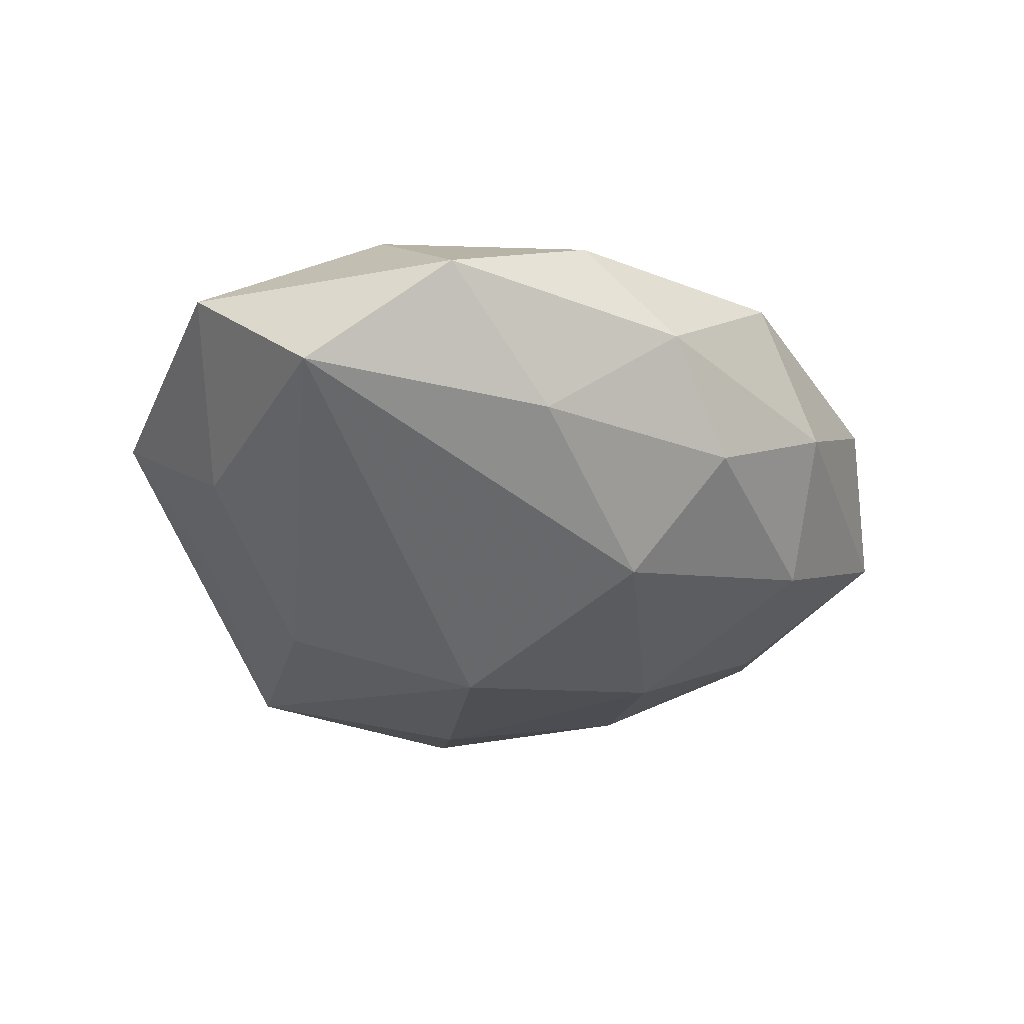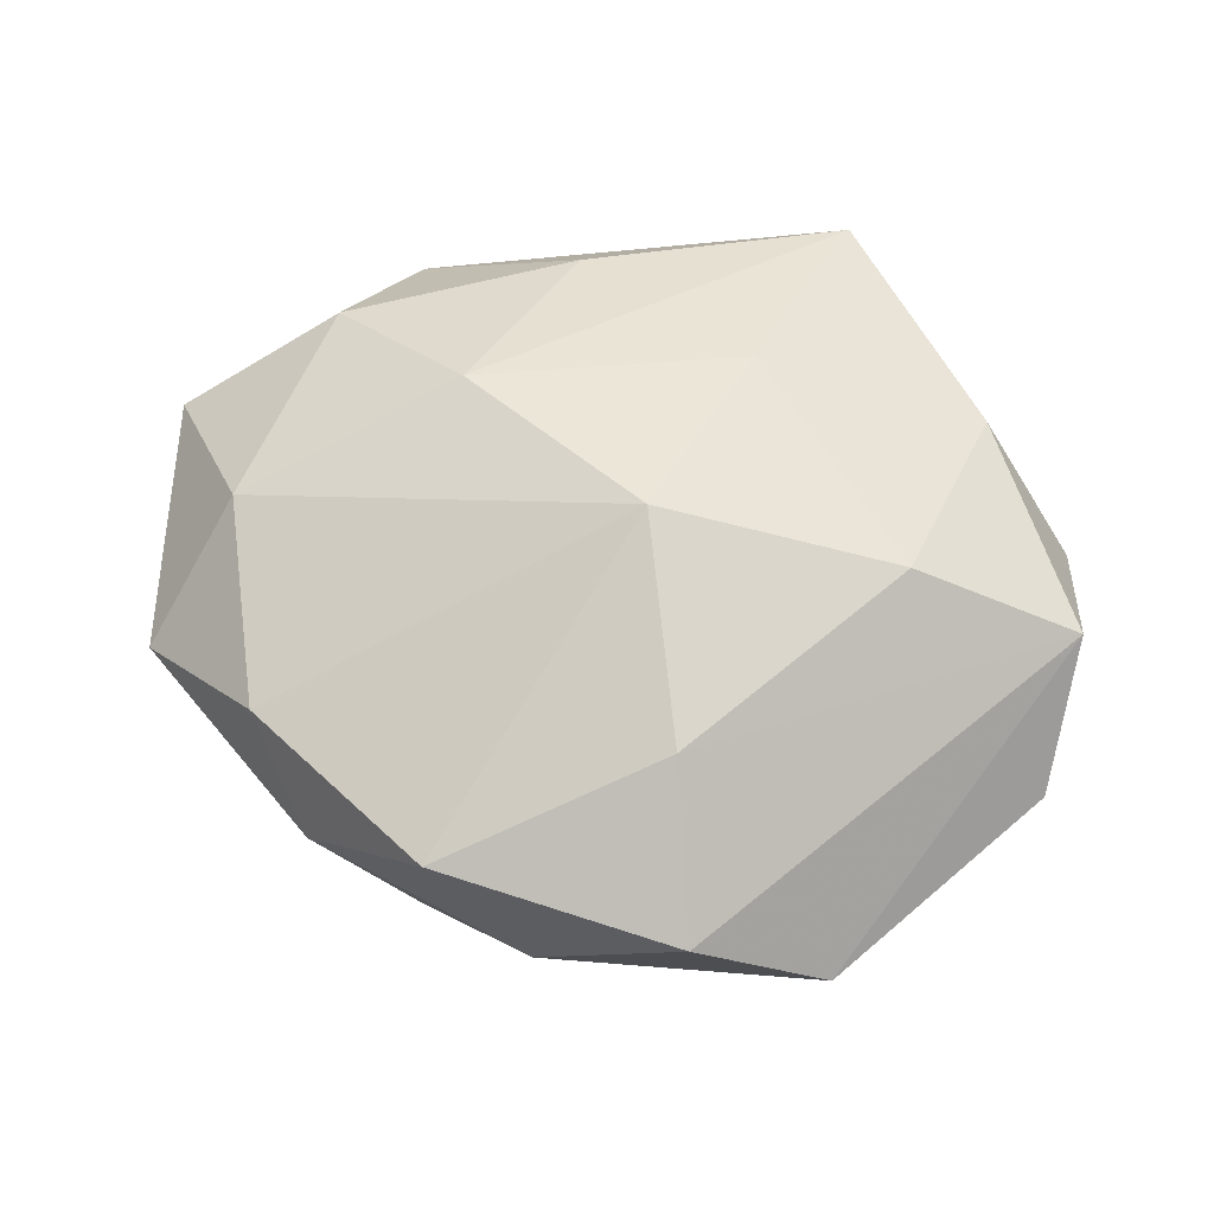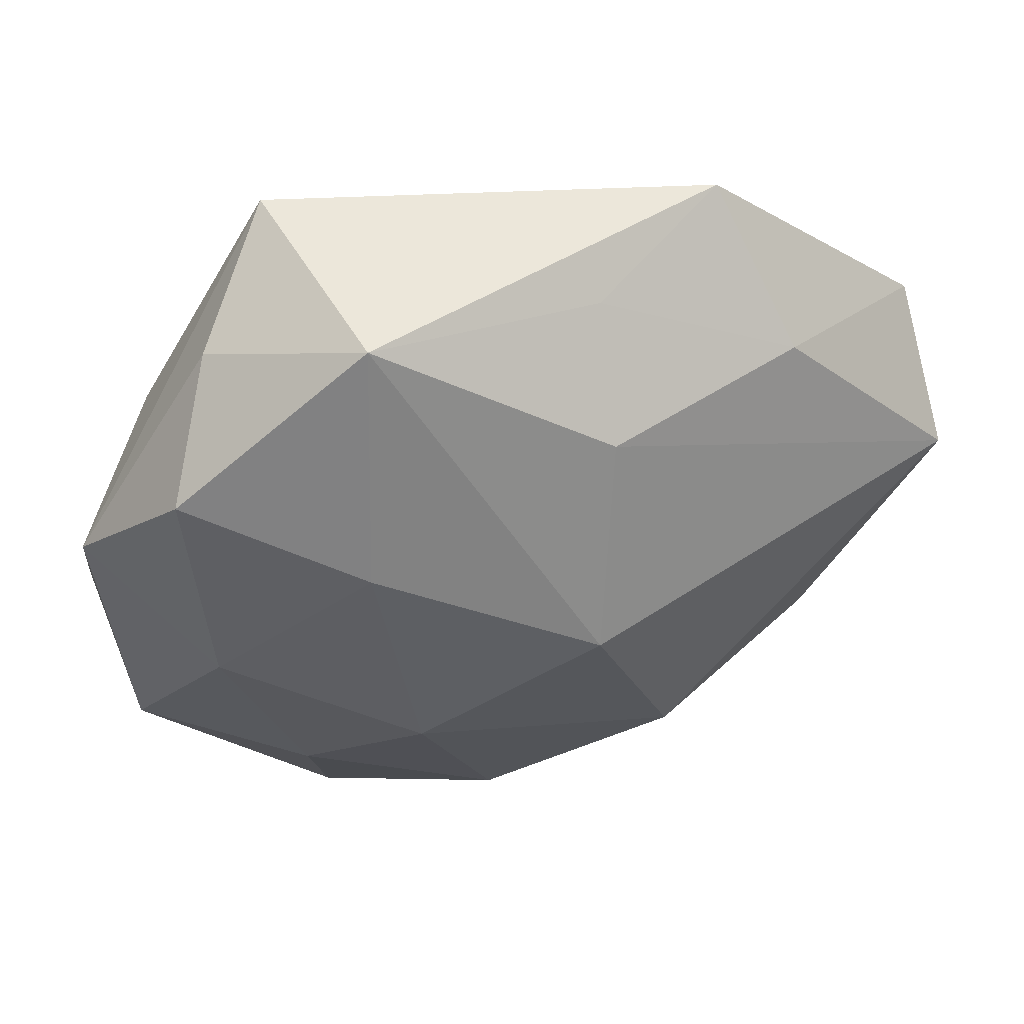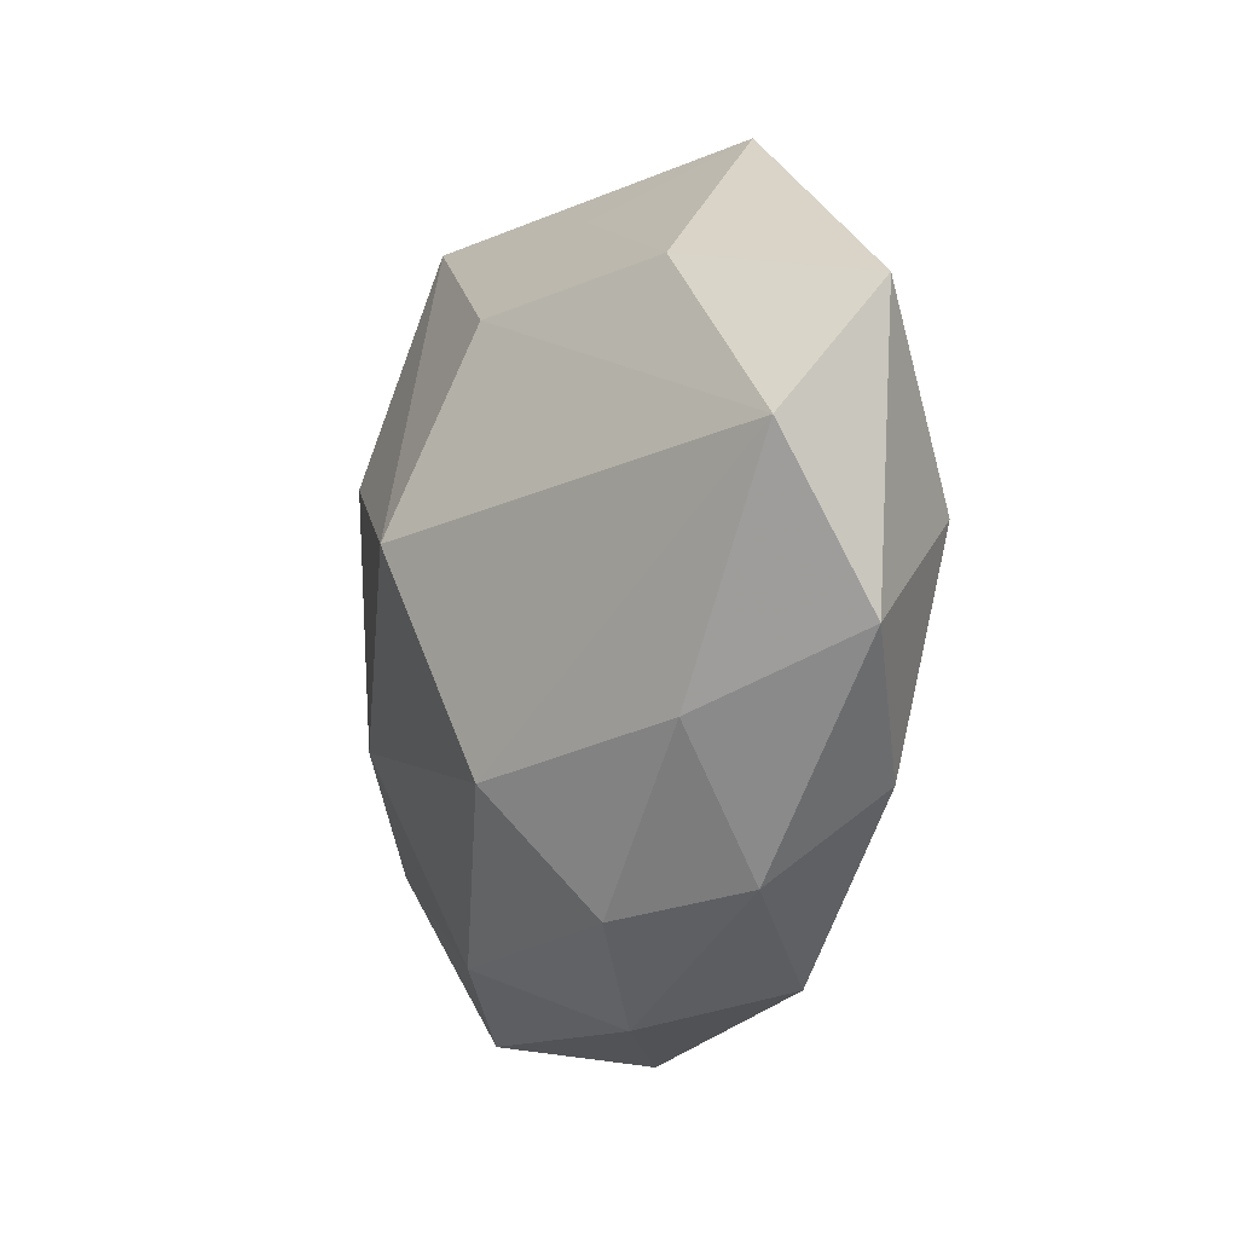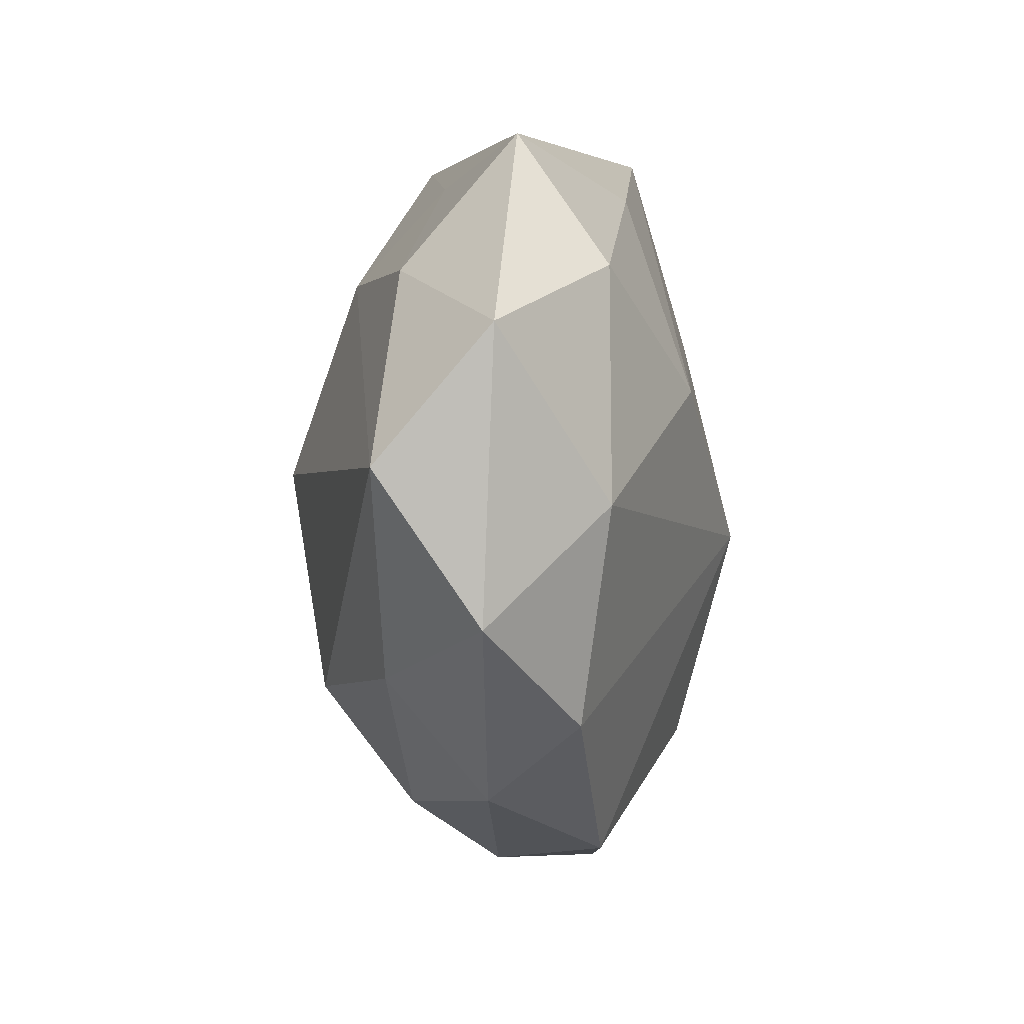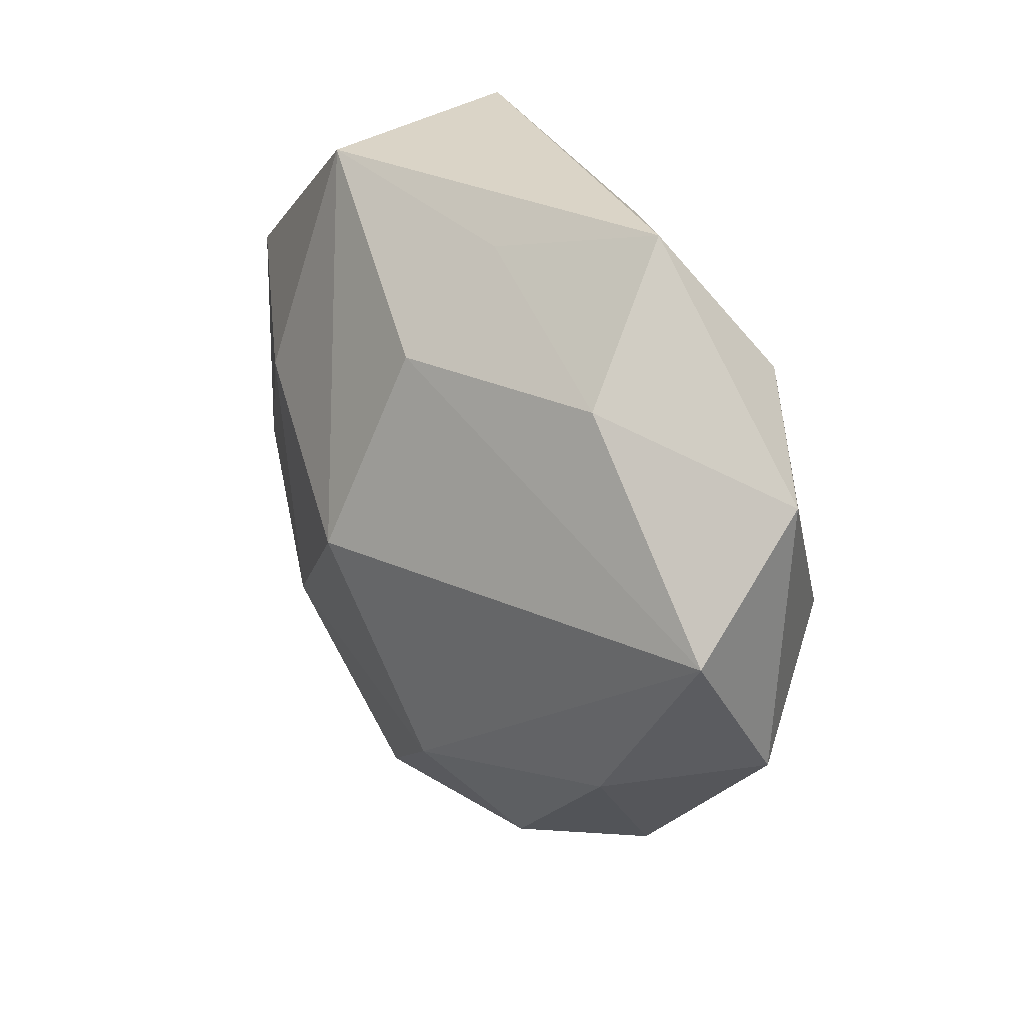
<metadata>
{"format":"obj","ext":"obj","renderer":"f3d","projection":"perspective","resolution":1024,"background":"white","views":[{"elev":-32.2,"azim":-71.2,"up":"+Z"},{"elev":59.8,"azim":3.8,"up":"+Z"},{"elev":47.3,"azim":164.0,"up":"+Y"},{"elev":-11.9,"azim":-114.3,"up":"+Y"},{"elev":2.8,"azim":-84.1,"up":"+Y"},{"elev":27.5,"azim":-121.7,"up":"+Y"}]}
</metadata>
<code>
v 0.002668 -0.005066 0.02433
v -0.03014 0.02392 -0.009098
v -0.01799 -0.03278 -0.009649
v -0.03478 -0.02199 0.009808
v -0.02913 -0.0306 -0.0002055
v 0.03122 0.03099 -0.0004257
v 0.03679 0.01618 0.01053
v 0.04647 -0.007164 0.00812
v -0.03135 0.02428 0.01235
v -0.01421 -0.02085 -0.01999
v -0.007597 0.02337 -0.01743
v -0.01669 0.01155 0.02021
v 0.04403 -0.01989 -0.003016
v 0.01242 0.01705 0.01857
v 0.02204 0.03927 0.01187
v 0.01913 0.01327 -0.01977
v 0.006865 -0.02816 0.01803
v 0.02653 -0.02428 -0.01149
v -0.00646 0.0327 0.01264
v -0.03918 0.0004526 0.01313
v -0.008787 0.03401 -0.007302
v -0.003977 0.002141 -0.02552
v 0.02307 -0.04112 -0.002933
v 0.009051 -0.04352 0.007963
v 0.01463 -0.01388 -0.01977
v -0.02443 0.03832 0.002328
v 0.03711 0.02111 -0.01148
v -0.04952 0.004375 -0.009066
v 0.005125 -0.03511 -0.01303
v -0.04833 0.01814 0.002582
v -0.04761 -0.01117 0.001385
v 0.02834 -0.006743 0.01822
v -0.0343 -0.01744 -0.01007
v 0.03523 -0.003323 -0.0128
v -0.01633 -0.0378 0.0106
v 0.01652 0.03808 -0.01221
v 0.0468 0.008243 -0.002019
v -0.00599 -0.04113 -0.001648
f 22 36 16
f 1 4 35
f 38 35 5
f 5 35 4
f 30 9 26
f 15 36 26
f 38 5 3
f 31 5 4
f 15 12 14
f 14 12 1
f 14 32 15
f 1 32 14
f 19 12 15
f 9 12 19
f 15 26 19
f 19 26 9
f 20 12 9
f 20 9 30
f 20 4 1
f 1 12 20
f 30 31 20
f 20 31 4
f 36 22 11
f 15 32 7
f 7 32 8
f 7 37 15
f 8 37 7
f 24 35 38
f 6 36 15
f 15 37 6
f 33 3 5
f 5 31 33
f 10 3 33
f 21 26 36
f 36 11 21
f 28 31 30
f 28 11 22
f 28 33 31
f 28 22 10
f 10 33 28
f 8 32 17
f 17 24 8
f 17 32 1
f 1 35 17
f 35 24 17
f 36 6 27
f 27 6 37
f 16 36 27
f 25 22 16
f 10 22 25
f 8 24 23
f 23 24 38
f 26 21 2
f 2 21 11
f 11 28 2
f 30 26 2
f 2 28 30
f 34 27 37
f 18 25 34
f 16 27 34
f 34 25 16
f 29 25 18
f 18 23 29
f 10 25 29
f 29 3 10
f 38 3 29
f 29 23 38
f 13 37 8
f 13 34 37
f 18 34 13
f 8 23 13
f 13 23 18

</code>
